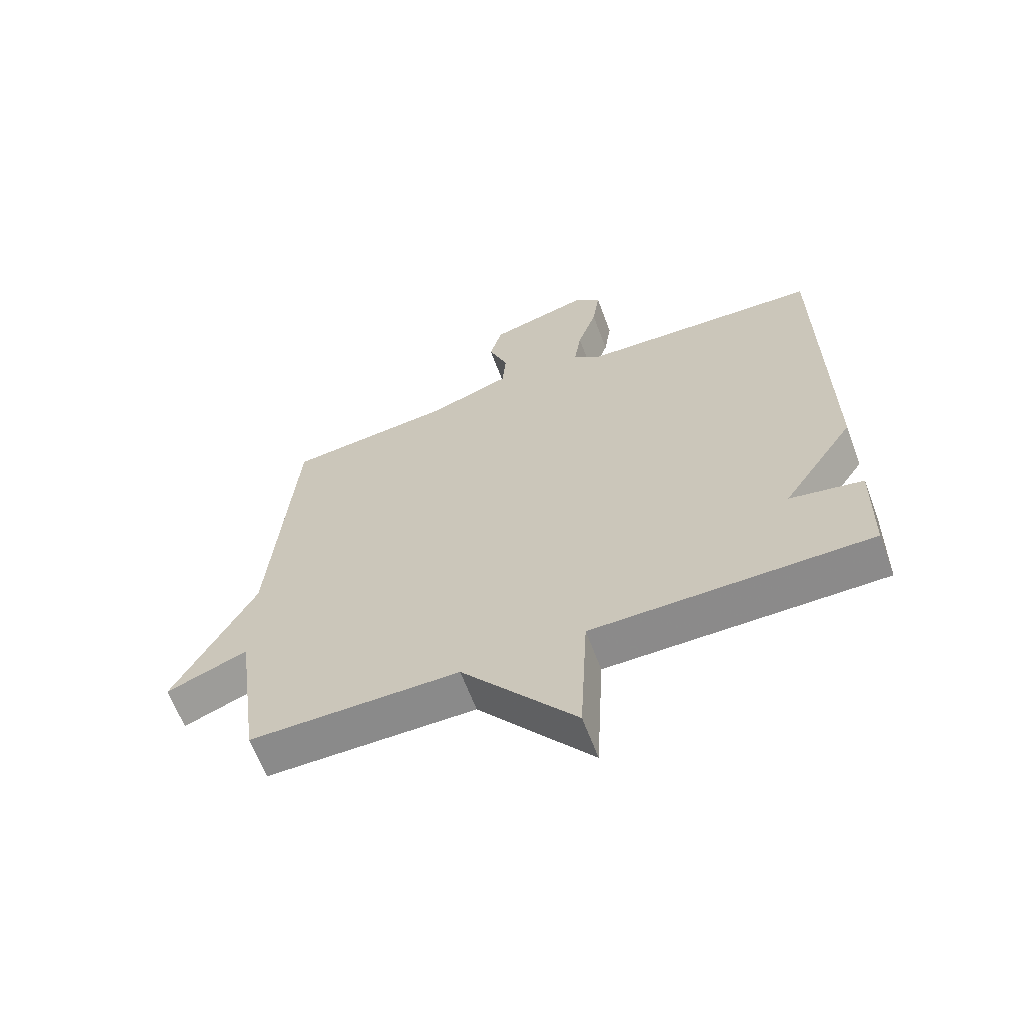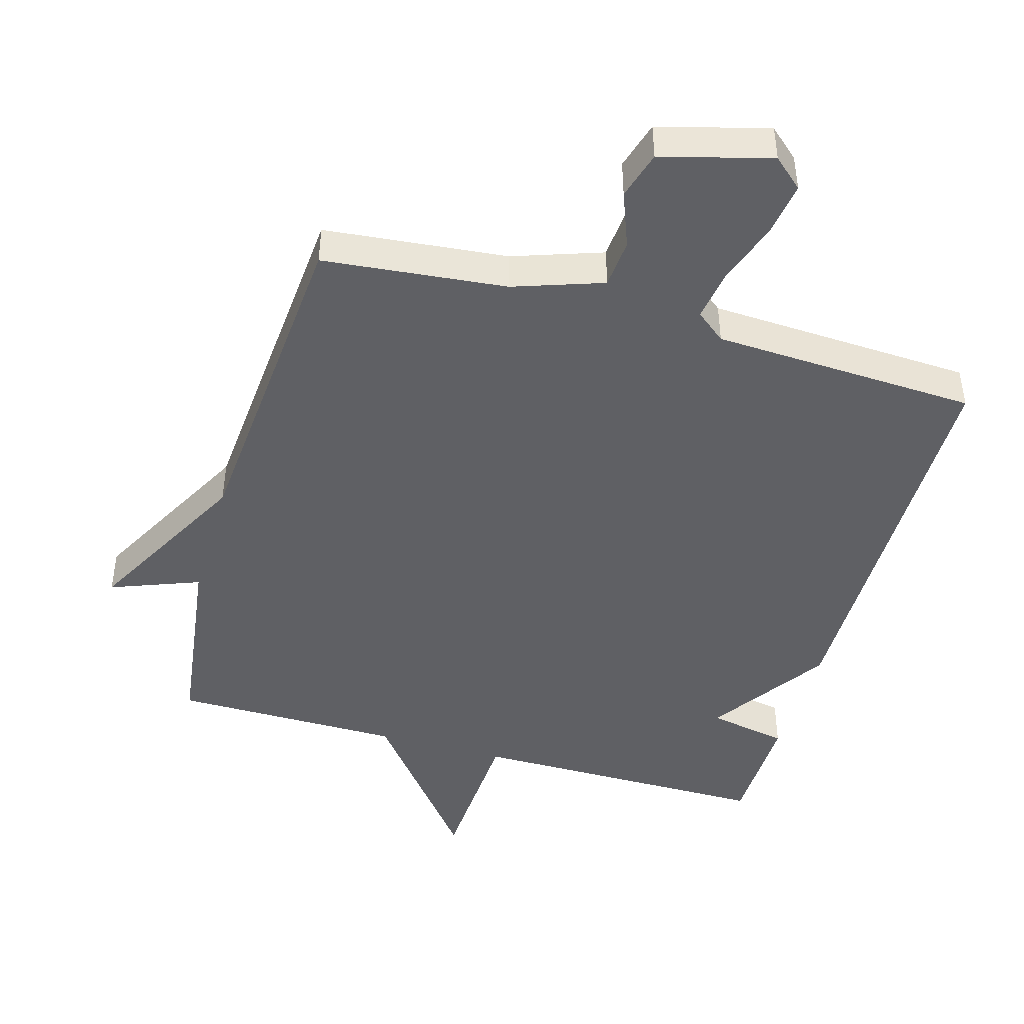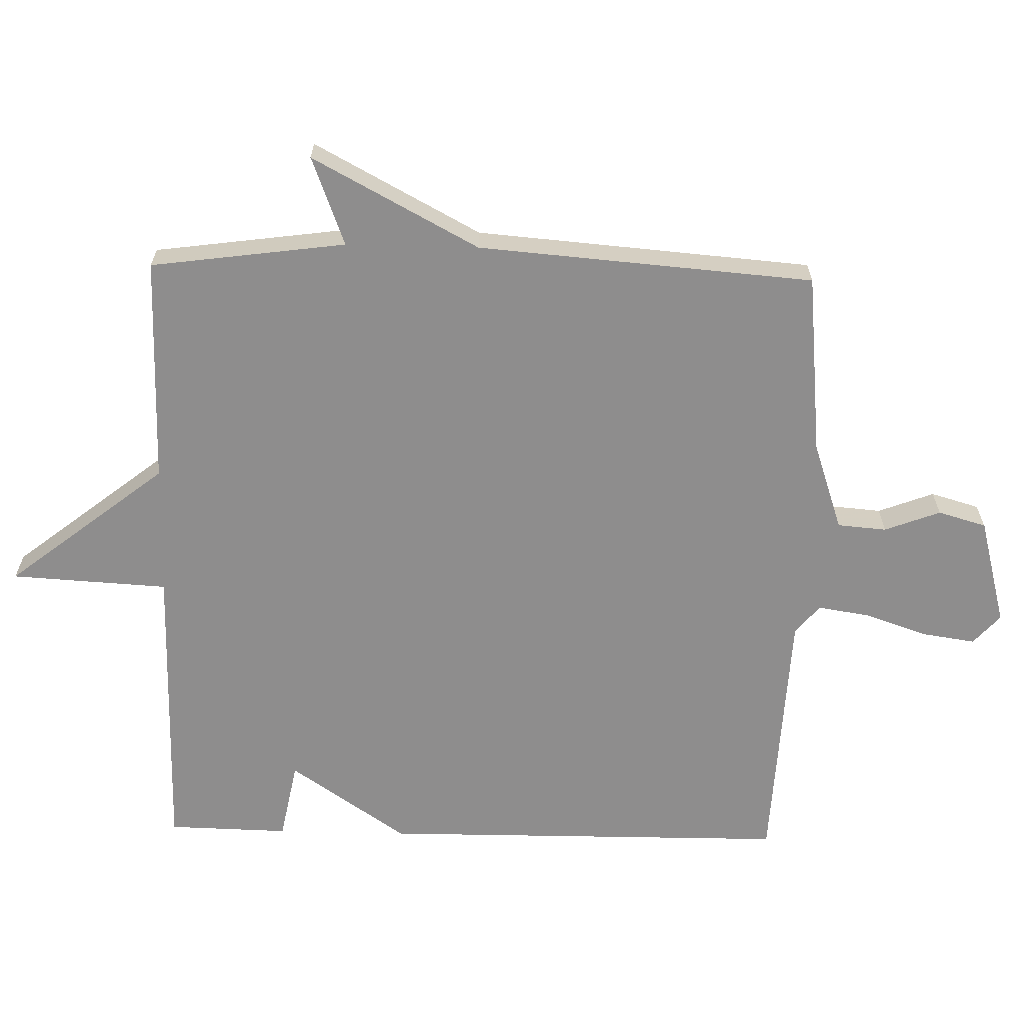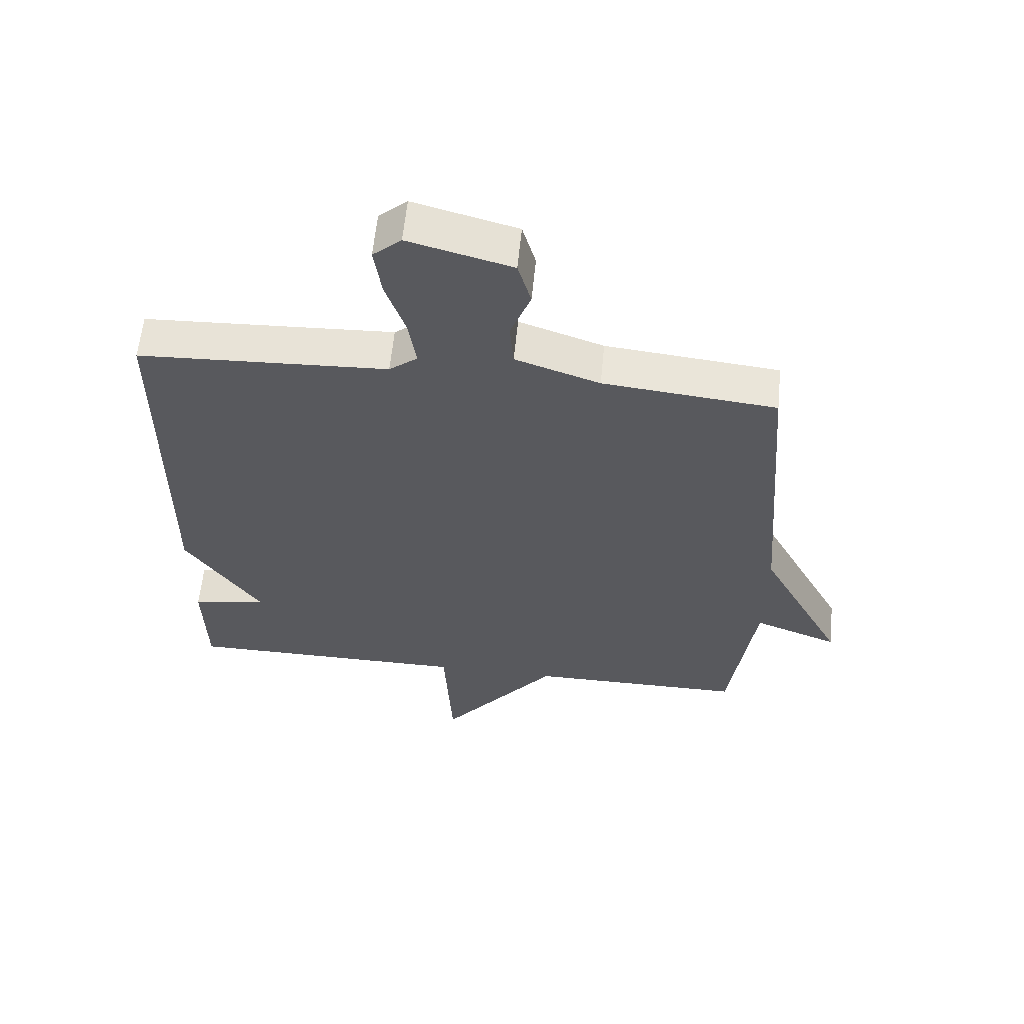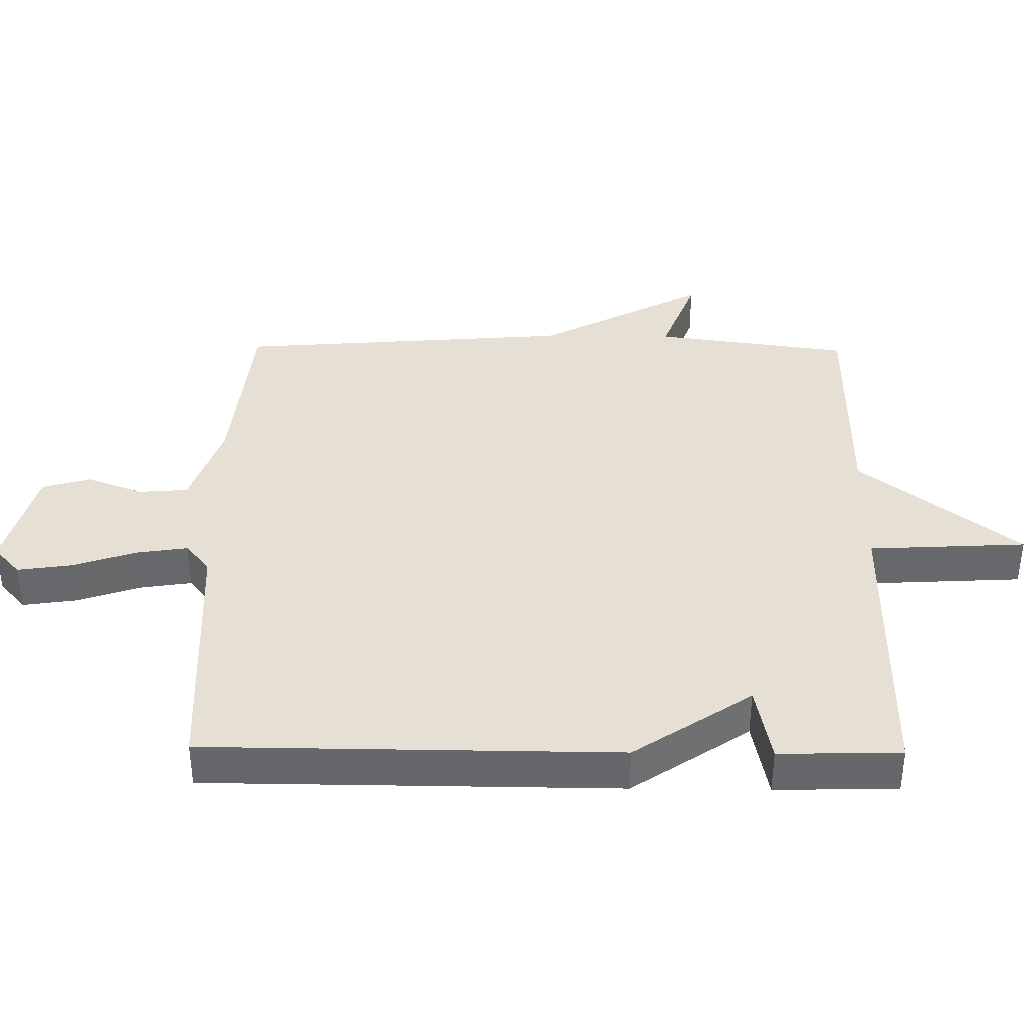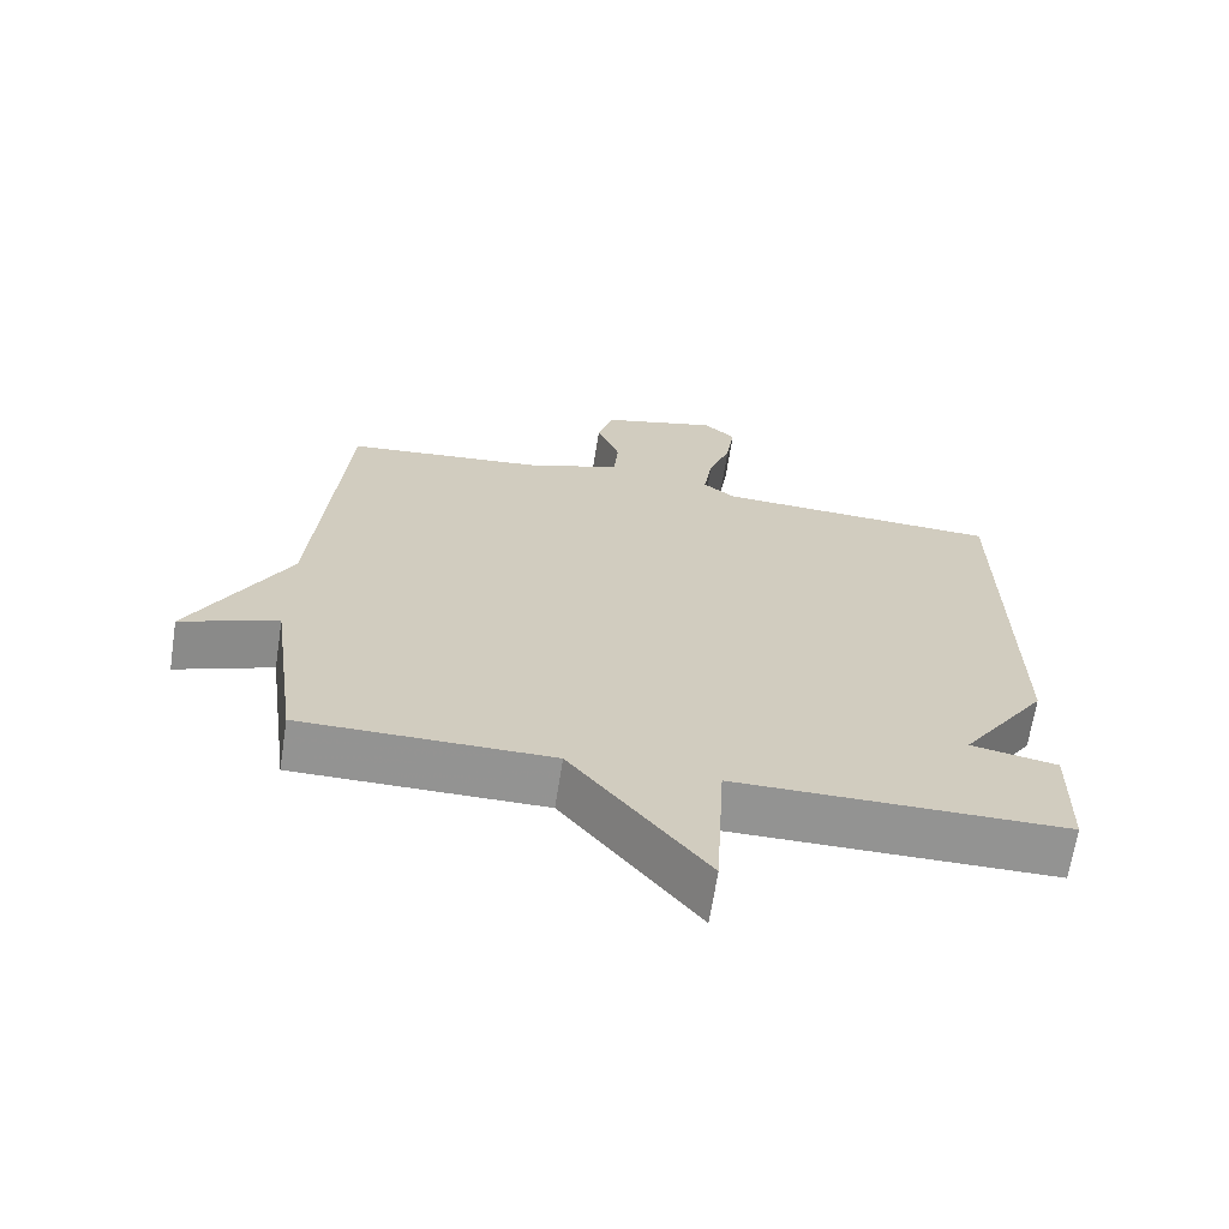
<metadata>
{"format":"obj","ext":"obj","renderer":"f3d","projection":"perspective","resolution":1024,"background":"white","views":[{"elev":-63.6,"azim":20.5,"up":"+Z"},{"elev":-45.2,"azim":-16.0,"up":"+Y"},{"elev":-64.7,"azim":-91.4,"up":"+Y"},{"elev":59.6,"azim":-174.4,"up":"+Z"},{"elev":37.9,"azim":90.7,"up":"+Y"},{"elev":-66.7,"azim":-8.8,"up":"+Z"}]}
</metadata>
<code>
v -0.5 0.07 0.5
v -0.225 0.07 0.528
v -0.091 0.07 0.574
v -0.085 0.07 0.648
v -0.117 0.07 0.732
v -0.096 0.07 0.805
v 0.068 0.07 0.849
v 0.113 0.07 0.809
v 0.101 0.07 0.727
v 0.069 0.07 0.633
v 0.057 0.07 0.555
v 0.102 0.07 0.519
v 0.5 0.07 0.5
v 0.504 0.07 -0.118
v 0.384 0.07 -0.295
v 0.504 0.07 -0.318
v 0.5 0.07 -0.5
v 0.045 0.07 -0.501
v 0.032 0.07 -0.738
v -0.155 0.07 -0.501
v -0.5 0.07 -0.5
v -0.54 0.07 -0.206
v -0.674 0.07 -0.257
v -0.54 0.07 -0.006
v -0.5 0 0.5
v -0.225 0 0.528
v -0.091 0 0.574
v -0.085 0 0.648
v -0.117 0 0.732
v -0.096 0 0.805
v 0.068 0 0.849
v 0.113 0 0.809
v 0.101 0 0.727
v 0.069 0 0.633
v 0.057 0 0.555
v 0.102 0 0.519
v 0.5 0 0.5
v 0.504 0 -0.118
v 0.384 0 -0.295
v 0.504 0 -0.318
v 0.5 0 -0.5
v 0.045 0 -0.501
v 0.032 0 -0.738
v -0.155 0 -0.501
v -0.5 0 -0.5
v -0.54 0 -0.206
v -0.674 0 -0.257
v -0.54 0 -0.006
f 22 23 24
f 24 1 2
f 22 24 2
f 21 22 2
f 20 21 2
f 20 2 3
f 19 20 3
f 18 19 3
f 15 16 17 18
f 14 15 18
f 13 14 18
f 12 13 18
f 18 3 4
f 12 18 4
f 11 12 4
f 5 6 7
f 4 5 7
f 11 4 7
f 10 11 7
f 7 8 9 10
f 48 47 46
f 26 25 48
f 26 48 46
f 26 46 45
f 26 45 44
f 27 26 44
f 27 44 43
f 27 43 42
f 42 41 40 39
f 42 39 38
f 42 38 37
f 42 37 36
f 28 27 42
f 28 42 36
f 28 36 35
f 31 30 29
f 31 29 28
f 31 28 35
f 31 35 34
f 34 33 32 31
f 1 25 26 2
f 2 26 27 3
f 3 27 28 4
f 4 28 29 5
f 5 29 30 6
f 6 30 31 7
f 7 31 32 8
f 8 32 33 9
f 9 33 34 10
f 10 34 35 11
f 11 35 36 12
f 12 36 37 13
f 13 37 38 14
f 14 38 39 15
f 15 39 40 16
f 16 40 41 17
f 17 41 42 18
f 18 42 43 19
f 19 43 44 20
f 20 44 45 21
f 21 45 46 22
f 22 46 47 23
f 23 47 48 24
f 24 48 25 1

</code>
